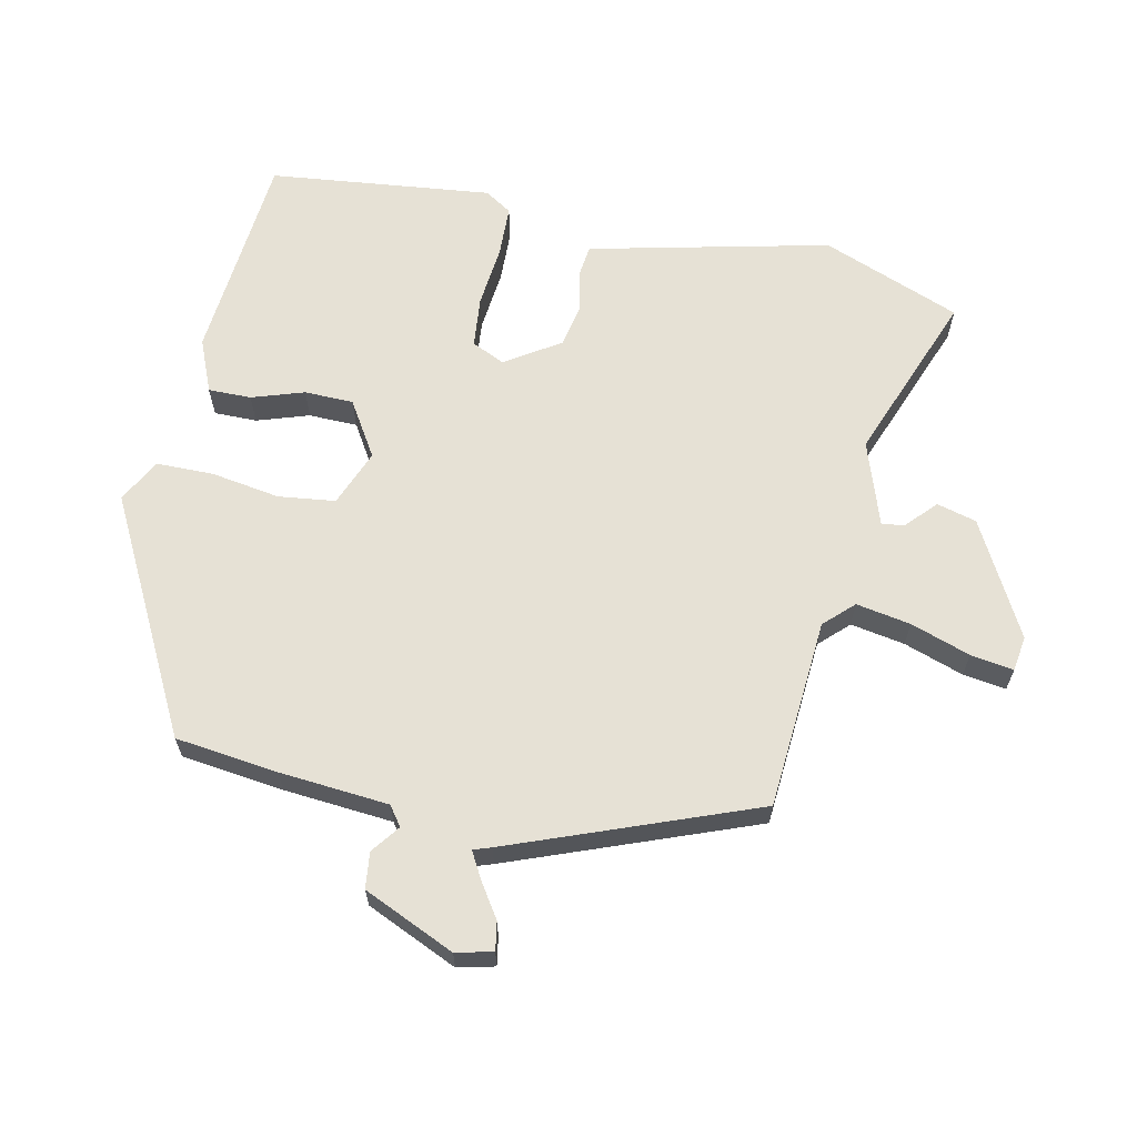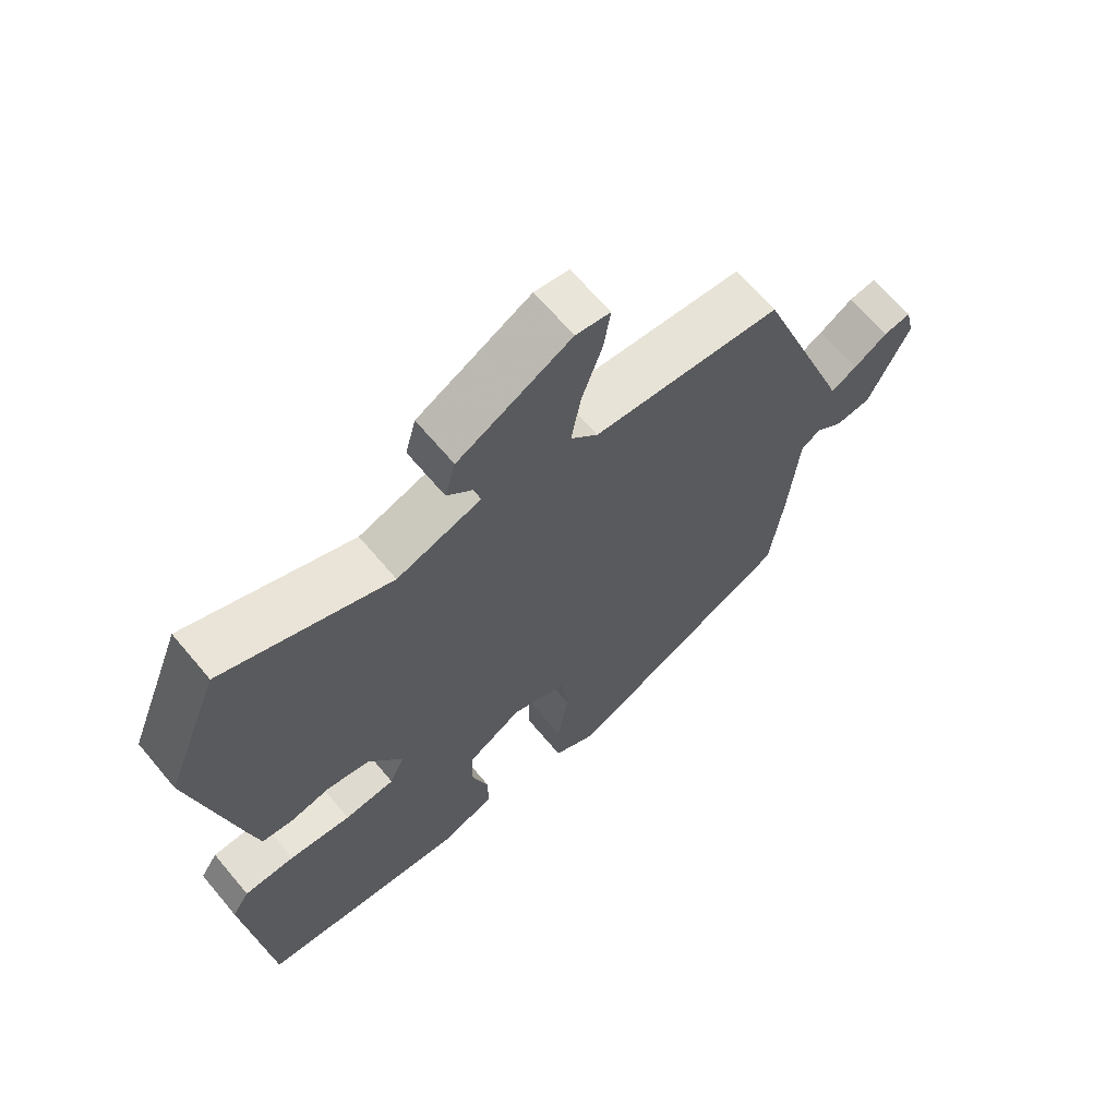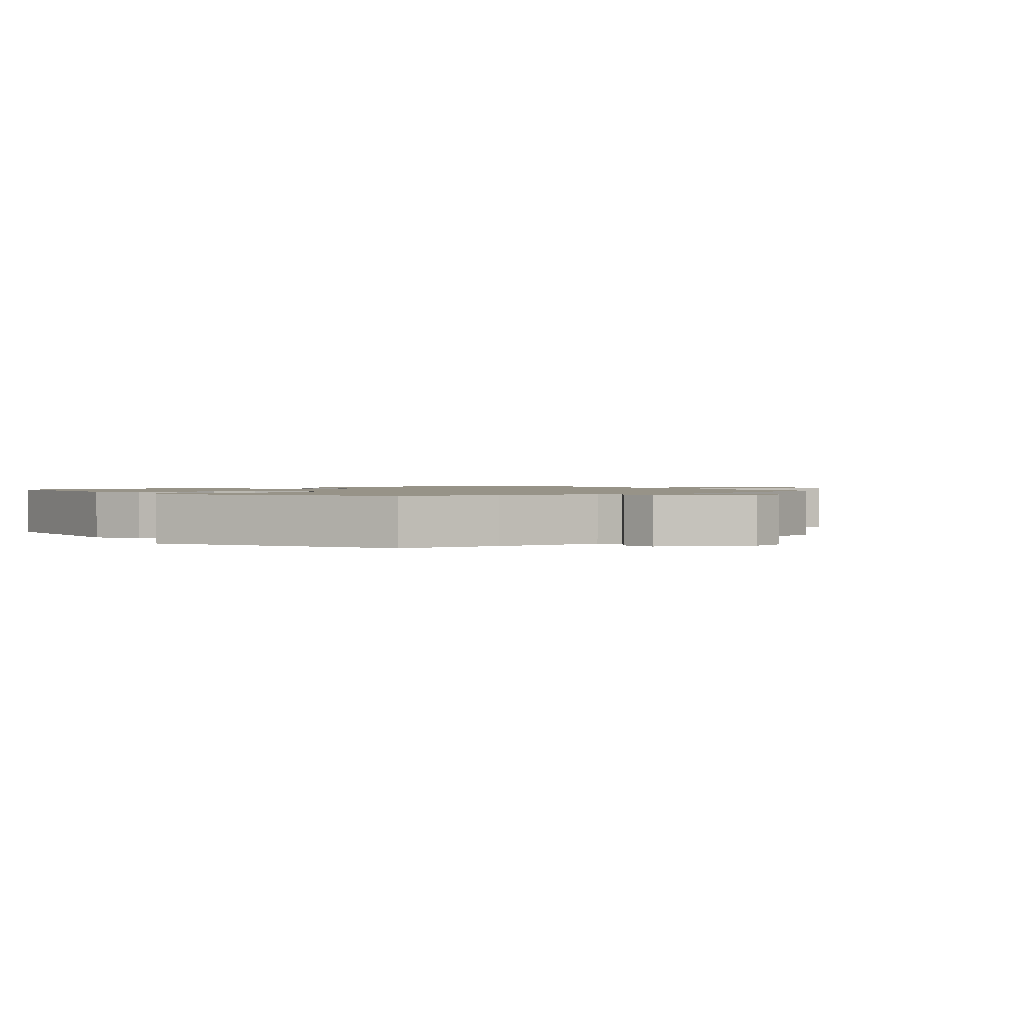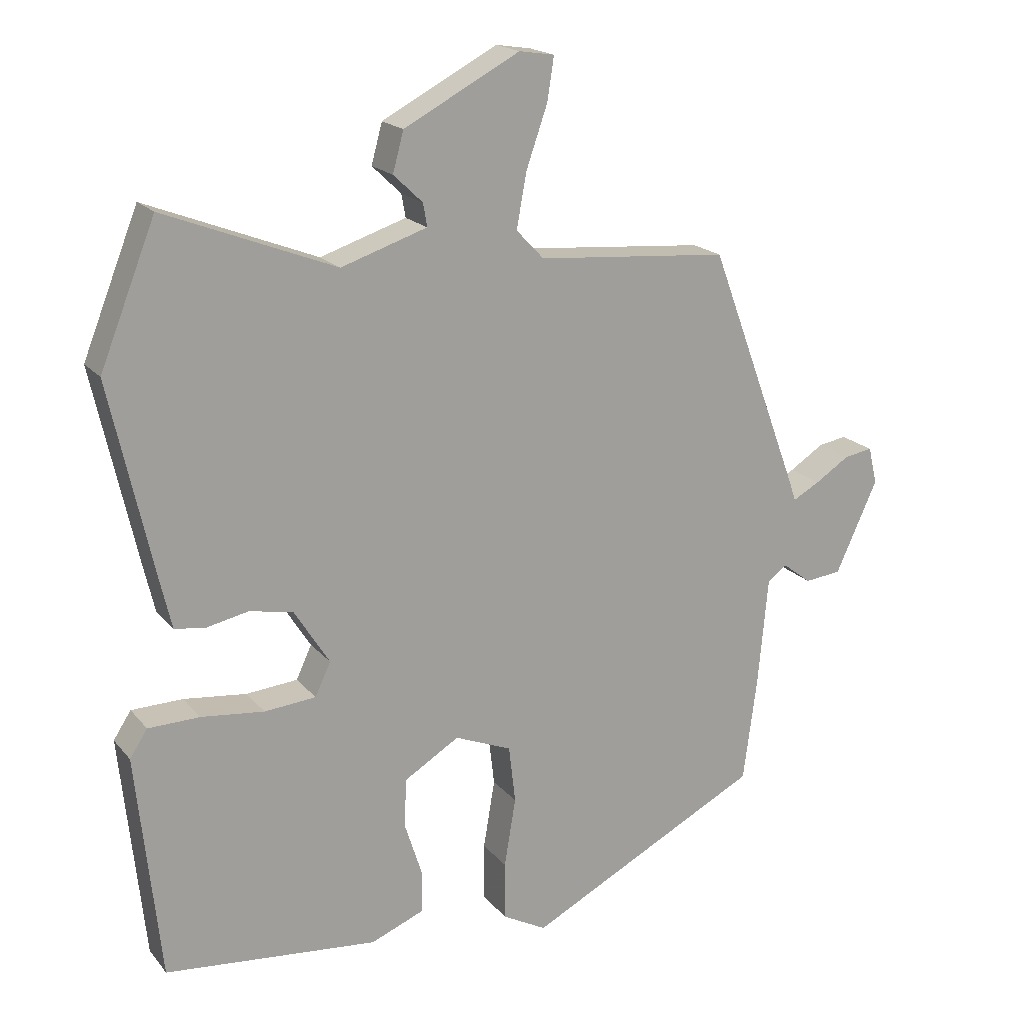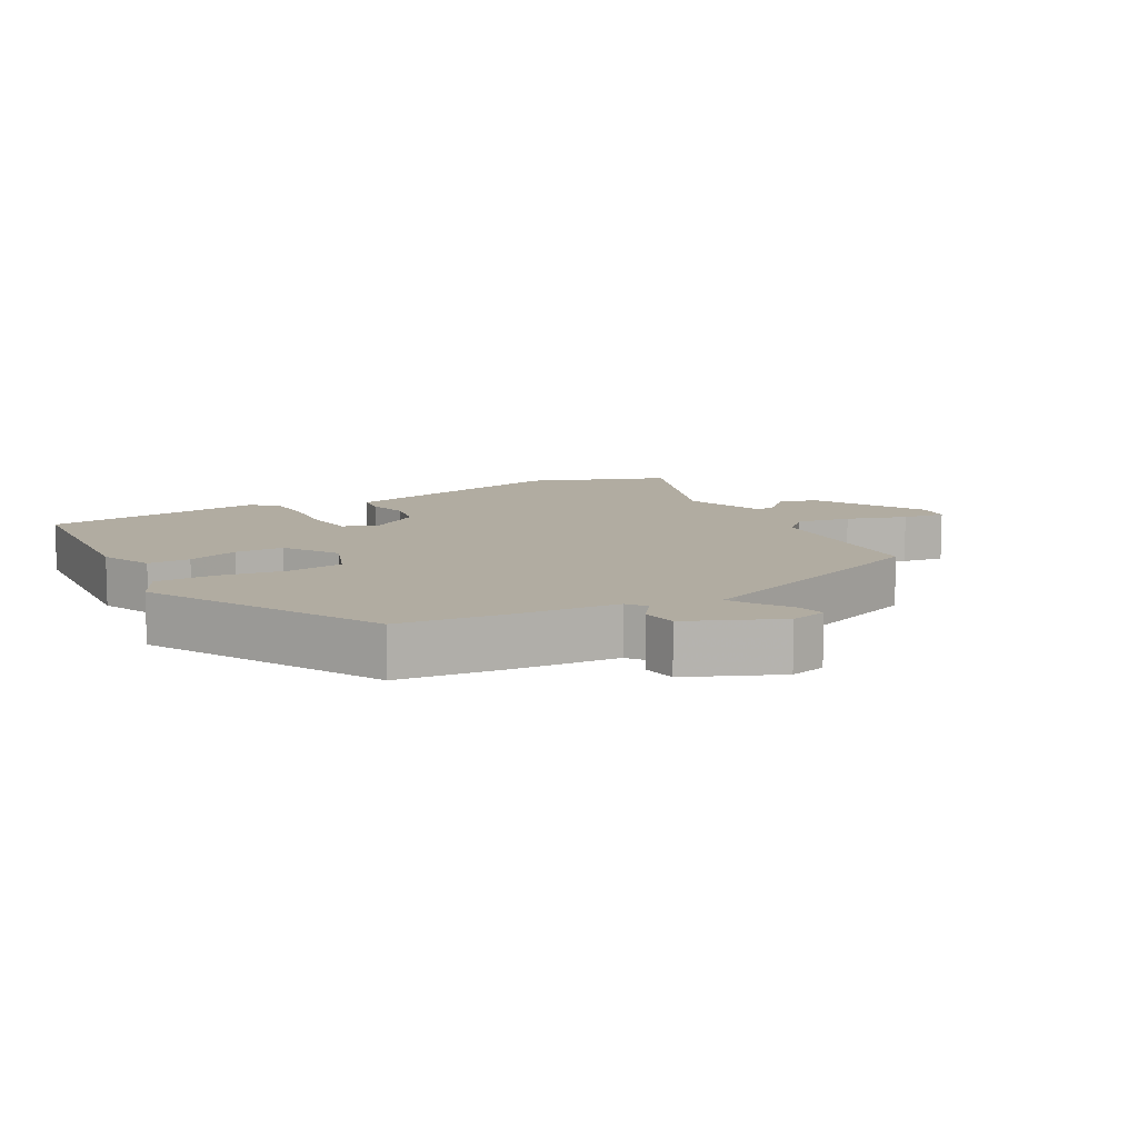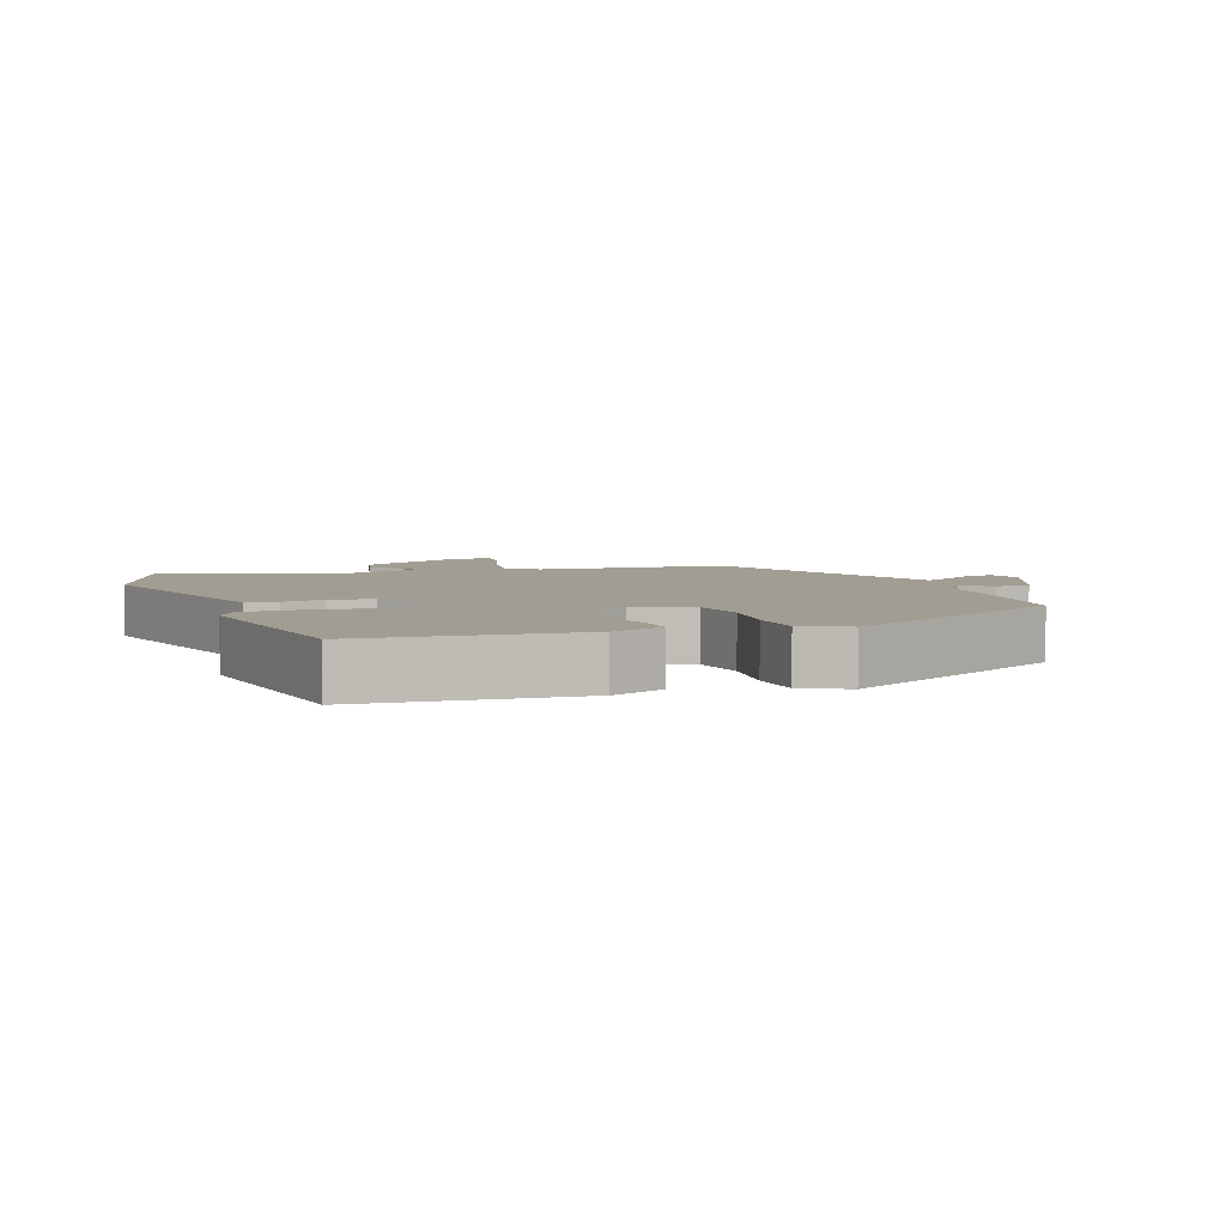
<metadata>
{"format":"obj","ext":"obj","renderer":"f3d","projection":"perspective","resolution":1024,"background":"white","views":[{"elev":64.2,"azim":-78.4,"up":"+Y"},{"elev":65.9,"azim":140.0,"up":"+Z"},{"elev":1.3,"azim":-127.0,"up":"+Y"},{"elev":18.6,"azim":153.2,"up":"+Z"},{"elev":10.2,"azim":-120.2,"up":"+Y"},{"elev":4.8,"azim":158.6,"up":"+Y"}]}
</metadata>
<code>
v -0.449 0.07 -0.365
v -0.469 0.07 -0.212
v -0.484 0.07 -0.049
v -0.513 0.07 -0.028
v -0.555 0.07 -0.06
v -0.609 0.07 -0.054
v -0.671 0.07 0.082
v -0.658 0.07 0.137
v -0.616 0.07 0.13
v -0.565 0.07 0.097
v -0.525 0.07 0.075
v -0.516 0.07 0.102
v -0.38 0.07 0.466
v -0.096 0.07 0.489
v -0.055 0.07 0.532
v -0.07 0.07 0.613
v -0.101 0.07 0.702
v -0.111 0.07 0.766
v -0.059 0.07 0.774
v 0.112 0.07 0.683
v 0.128 0.07 0.624
v 0.085 0.07 0.583
v 0.079 0.07 0.549
v 0.206 0.07 0.507
v 0.458 0.07 0.605
v 0.54 0.07 0.399
v 0.475 0.07 0.108
v 0.459 0.07 0.04
v 0.413 0.07 0.034
v 0.351 0.07 0.047
v 0.287 0.07 0.034
v 0.235 0.07 -0.048
v 0.258 0.07 -0.097
v 0.334 0.07 -0.104
v 0.427 0.07 -0.094
v 0.503 0.07 -0.096
v 0.529 0.07 -0.136
v 0.494 0.07 -0.469
v 0.179 0.07 -0.499
v 0.1 0.07 -0.467
v 0.1 0.07 -0.403
v 0.125 0.07 -0.325
v 0.123 0.07 -0.252
v 0.041 0.07 -0.202
v -0.043 0.07 -0.236
v -0.053 0.07 -0.321
v -0.036 0.07 -0.423
v -0.036 0.07 -0.509
v -0.101 0.07 -0.544
v -0.449 0 -0.365
v -0.469 0 -0.212
v -0.484 0 -0.049
v -0.513 0 -0.028
v -0.555 0 -0.06
v -0.609 0 -0.054
v -0.671 0 0.082
v -0.658 0 0.137
v -0.616 0 0.13
v -0.565 0 0.097
v -0.525 0 0.075
v -0.516 0 0.102
v -0.38 0 0.466
v -0.096 0 0.489
v -0.055 0 0.532
v -0.07 0 0.613
v -0.101 0 0.702
v -0.111 0 0.766
v -0.059 0 0.774
v 0.112 0 0.683
v 0.128 0 0.624
v 0.085 0 0.583
v 0.079 0 0.549
v 0.206 0 0.507
v 0.458 0 0.605
v 0.54 0 0.399
v 0.475 0 0.108
v 0.459 0 0.04
v 0.413 0 0.034
v 0.351 0 0.047
v 0.287 0 0.034
v 0.235 0 -0.048
v 0.258 0 -0.097
v 0.334 0 -0.104
v 0.427 0 -0.094
v 0.503 0 -0.096
v 0.529 0 -0.136
v 0.494 0 -0.469
v 0.179 0 -0.499
v 0.1 0 -0.467
v 0.1 0 -0.403
v 0.125 0 -0.325
v 0.123 0 -0.252
v 0.041 0 -0.202
v -0.043 0 -0.236
v -0.053 0 -0.321
v -0.036 0 -0.423
v -0.036 0 -0.509
v -0.101 0 -0.544
f 1 2 3
f 49 1 3
f 48 49 3
f 47 48 3
f 46 47 3
f 45 46 3 4
f 44 45 4
f 40 41 42
f 39 40 42
f 38 39 42
f 37 38 42
f 36 37 42
f 35 36 42
f 34 35 42
f 33 34 42 43
f 32 33 43 44
f 28 29 30
f 27 28 30
f 26 27 30
f 25 26 30
f 24 25 30
f 23 24 30 31
f 20 21 22
f 19 20 22
f 18 19 22
f 17 18 22
f 16 17 22
f 15 16 22 23
f 32 44 4
f 31 32 4
f 23 31 4
f 15 23 4
f 14 15 4
f 8 9 10
f 7 8 10
f 6 7 10
f 5 6 10
f 4 5 10
f 4 10 11
f 12 13 14
f 11 12 14
f 4 11 14
f 52 51 50
f 52 50 98
f 52 98 97
f 52 97 96
f 52 96 95
f 53 52 95 94
f 53 94 93
f 91 90 89
f 91 89 88
f 91 88 87
f 91 87 86
f 91 86 85
f 91 85 84
f 91 84 83
f 92 91 83 82
f 93 92 82 81
f 79 78 77
f 79 77 76
f 79 76 75
f 79 75 74
f 79 74 73
f 80 79 73 72
f 71 70 69
f 71 69 68
f 71 68 67
f 71 67 66
f 71 66 65
f 72 71 65 64
f 53 93 81
f 53 81 80
f 53 80 72
f 53 72 64
f 53 64 63
f 59 58 57
f 59 57 56
f 59 56 55
f 59 55 54
f 59 54 53
f 60 59 53
f 63 62 61
f 63 61 60
f 63 60 53
f 1 50 51 2
f 2 51 52 3
f 3 52 53 4
f 4 53 54 5
f 5 54 55 6
f 6 55 56 7
f 7 56 57 8
f 8 57 58 9
f 9 58 59 10
f 10 59 60 11
f 11 60 61 12
f 12 61 62 13
f 13 62 63 14
f 14 63 64 15
f 15 64 65 16
f 16 65 66 17
f 17 66 67 18
f 18 67 68 19
f 19 68 69 20
f 20 69 70 21
f 21 70 71 22
f 22 71 72 23
f 23 72 73 24
f 24 73 74 25
f 25 74 75 26
f 26 75 76 27
f 27 76 77 28
f 28 77 78 29
f 29 78 79 30
f 30 79 80 31
f 31 80 81 32
f 32 81 82 33
f 33 82 83 34
f 34 83 84 35
f 35 84 85 36
f 36 85 86 37
f 37 86 87 38
f 38 87 88 39
f 39 88 89 40
f 40 89 90 41
f 41 90 91 42
f 42 91 92 43
f 43 92 93 44
f 44 93 94 45
f 45 94 95 46
f 46 95 96 47
f 47 96 97 48
f 48 97 98 49
f 49 98 50 1

</code>
